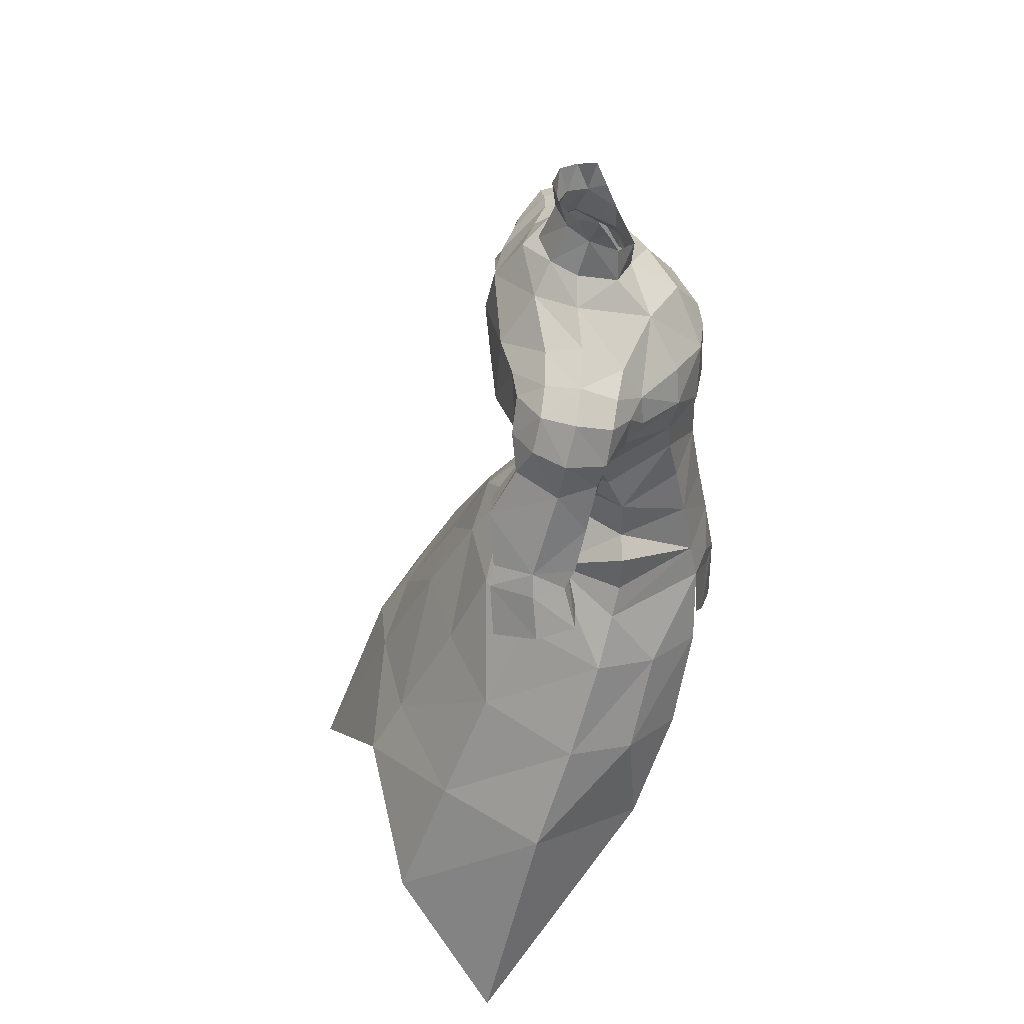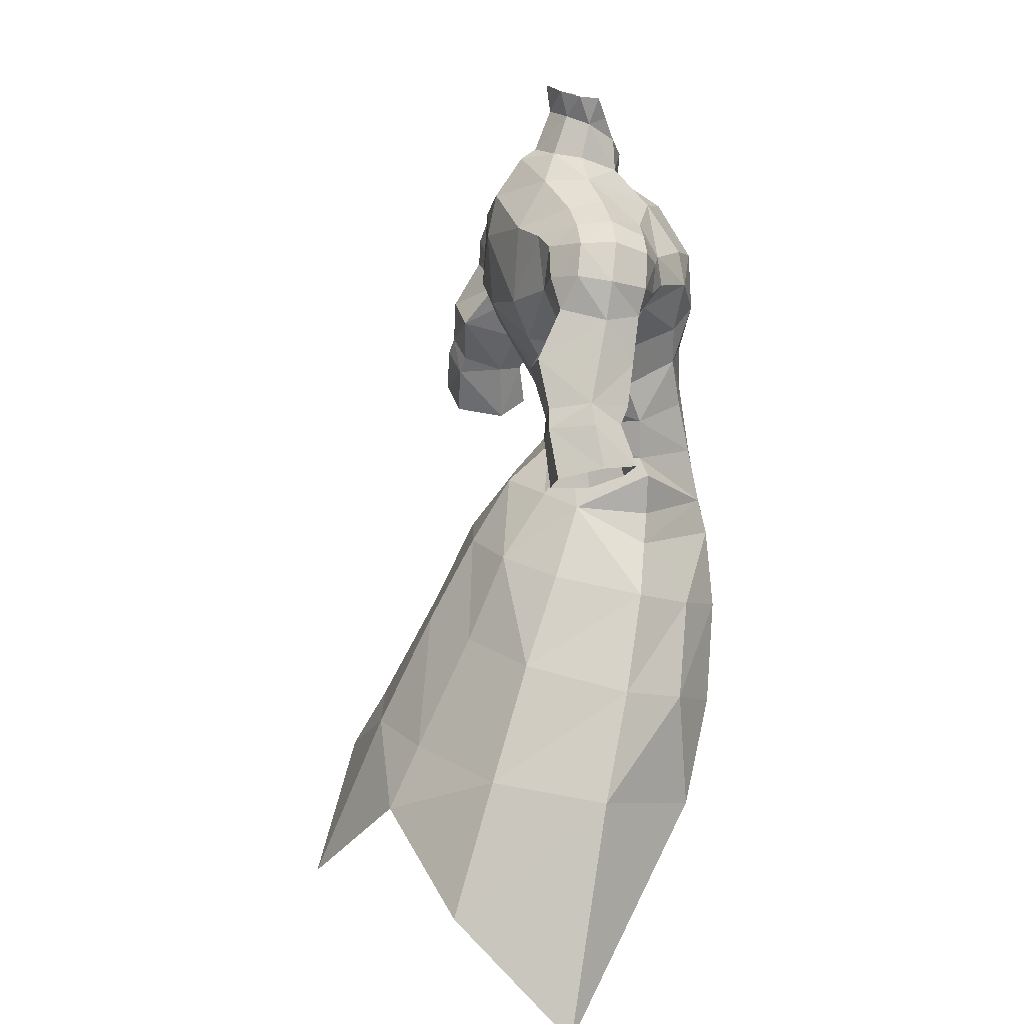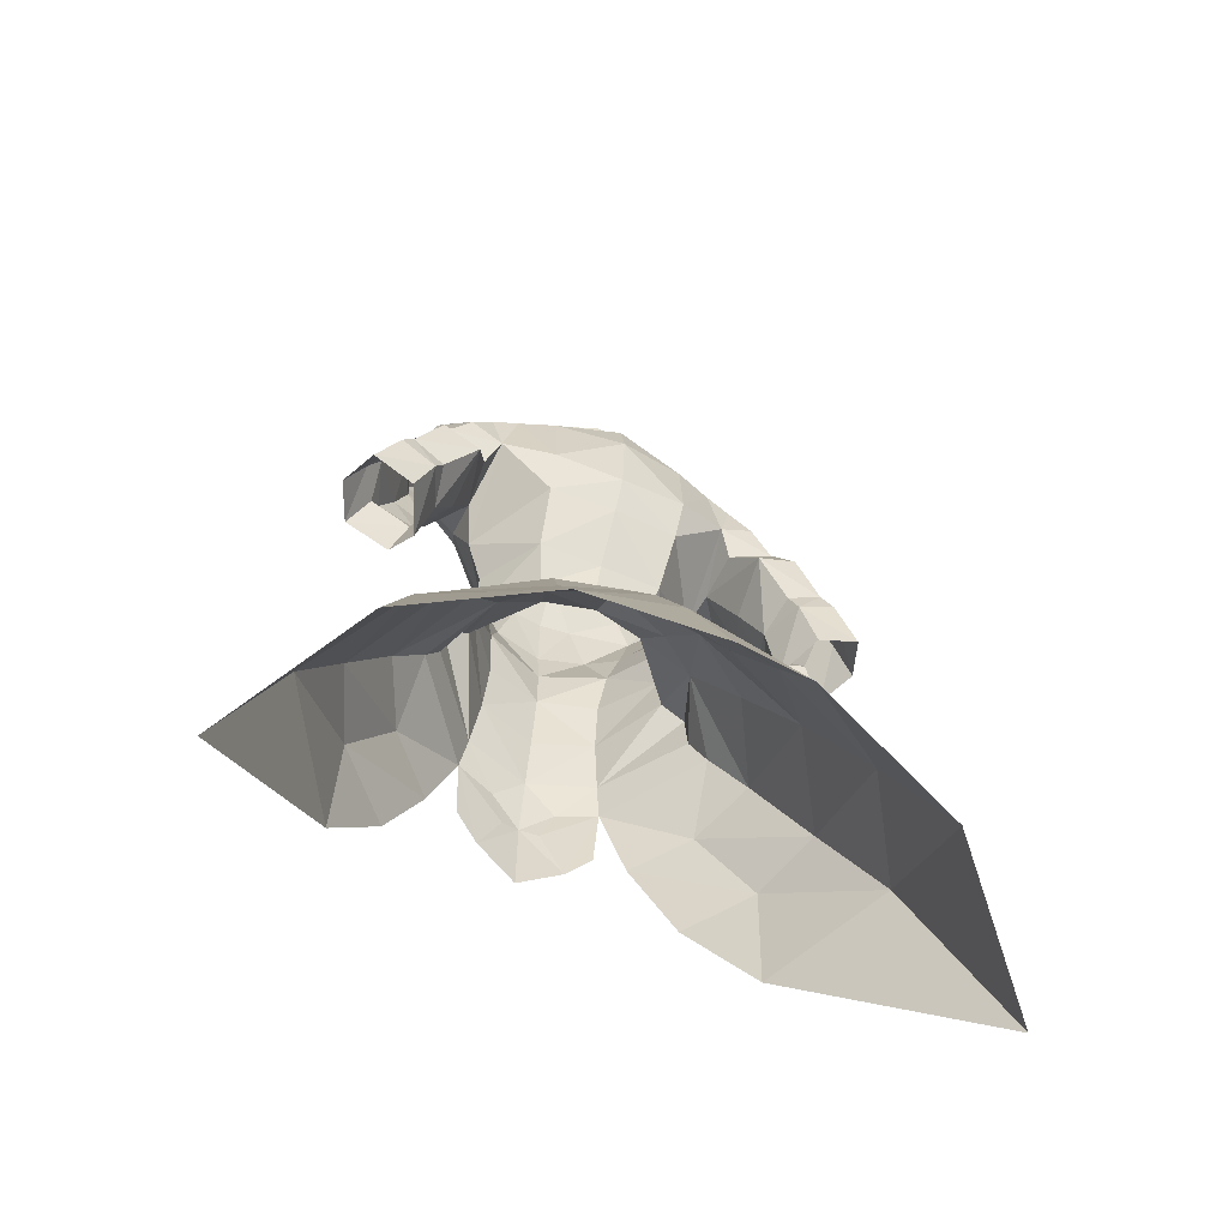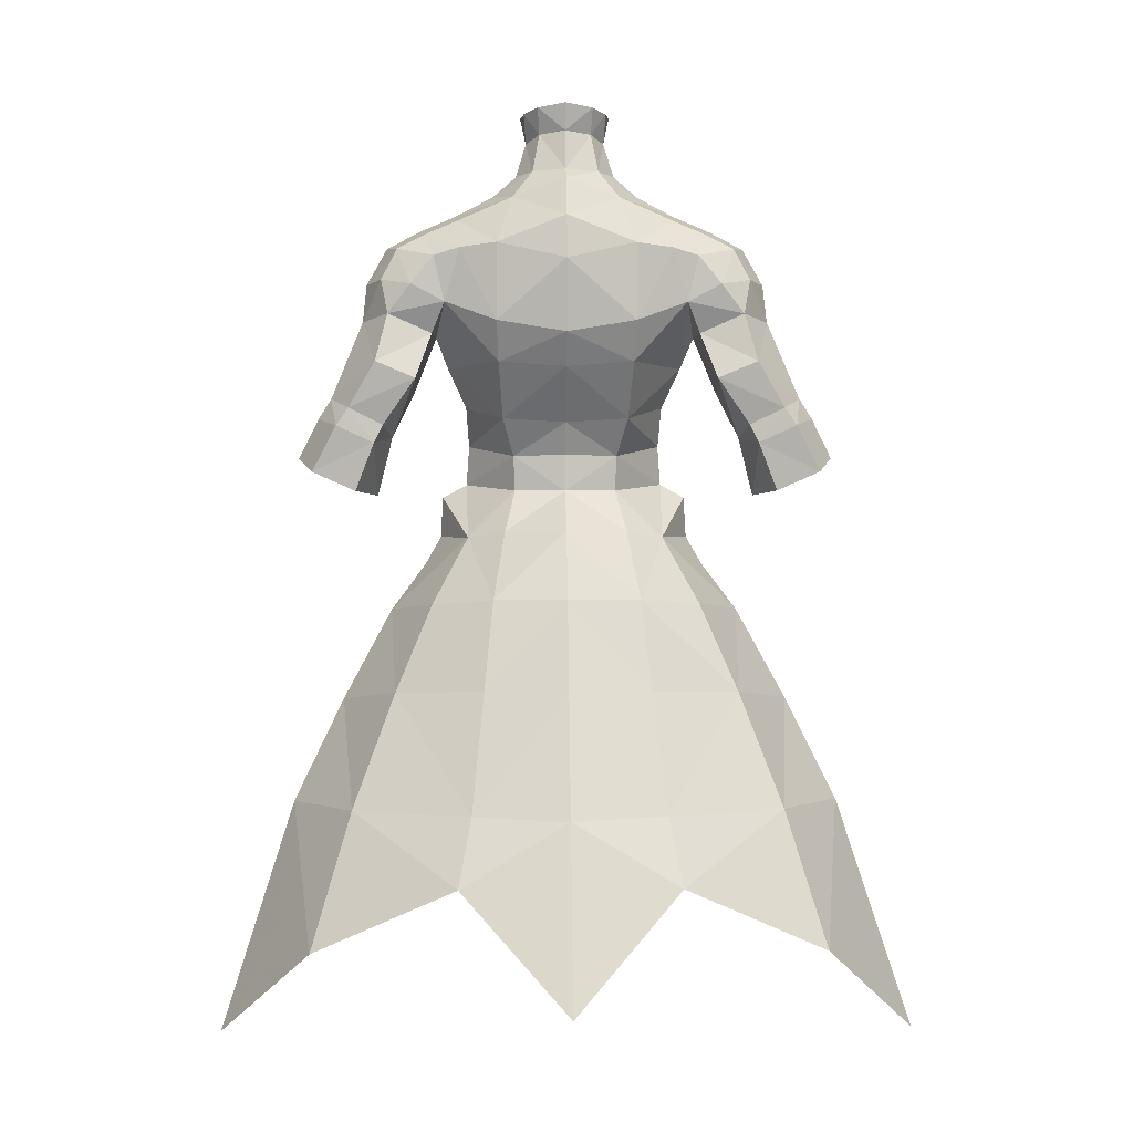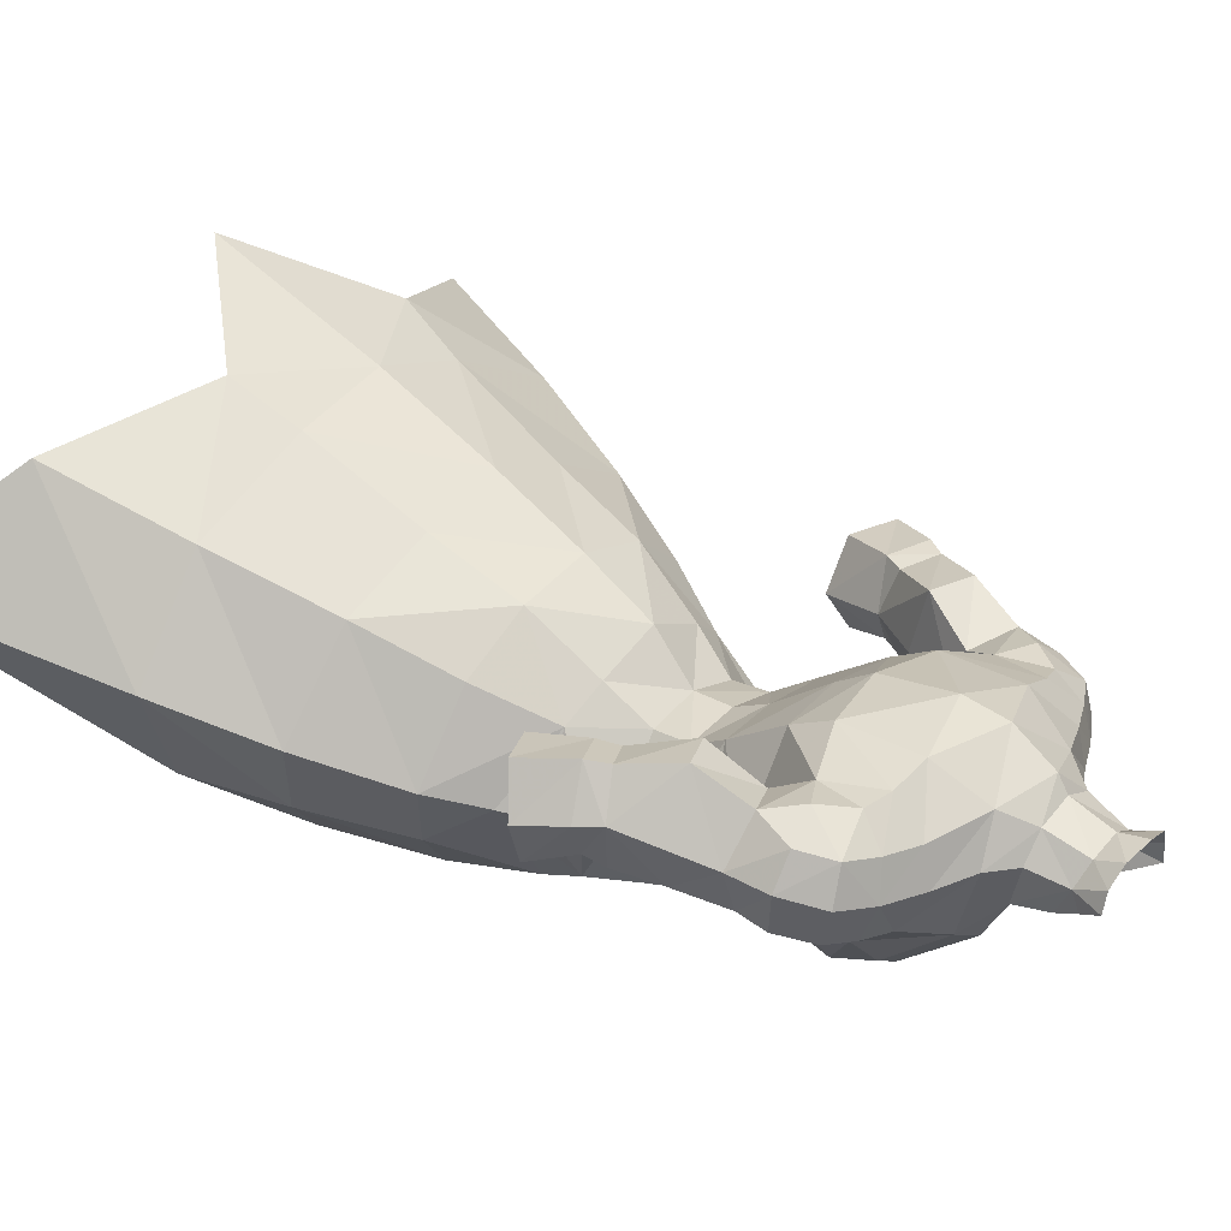
<metadata>
{"format":"obj","ext":"obj","renderer":"f3d","projection":"perspective","resolution":1024,"background":"white","views":[{"elev":47.6,"azim":-89.5,"up":"+Z"},{"elev":14.0,"azim":-104.1,"up":"+Z"},{"elev":-60.1,"azim":156.3,"up":"+Z"},{"elev":4.4,"azim":178.4,"up":"+Z"},{"elev":25.8,"azim":-53.3,"up":"+Y"}]}
</metadata>
<code>
g esp_armour_male_360002
v 6.656 -6.739 45.67
v 9.509 -5.463 39.34
v 13.24 -2.137 41.12
v 9.869 -3.628 46.9
v 5.391 11.17 43.98
v -0.06429 12.81 44.07
v -0.06428 9.596 49.79
v 4.792 8.488 49.7
v 11.82 0.3862 48.33
v 15.04 2.281 42.41
v 11.26 8.434 43.59
v 8.874 5.693 49.18
v -0.06428 -8.303 48.29
v -0.06428 -8.404 42.76
v 2.855 -7.637 44.34
v 1.19 -7.908 47.87
v 2.083 -7.624 50.16
v -0.06428 -7.557 52.54
v 4.011 5.243 54
v -0.06428 6.843 54.17
v 7.021 17.41 32.27
v -0.06429 16.65 36.43
v 6.179 15.1 36.49
v 13.99 11.52 36.29
v 18.28 4.642 35.76
v 6.508 3.539 53.5
v 4.75 -6.756 50.58
v 4.509 -7.056 46.02
v 13.39 -2.694 33.24
v 16.54 14.87 27.67
v 22.97 8.336 20.95
v 9.529 -0.5306 51.37
v 4.384 -6.238 52.92
v 8.453 -0.9943 53.24
v -0.0643 21.66 25.02
v -6.784 -6.739 45.67
v -9.997 -3.628 46.9
v -13.37 -2.137 41.12
v -9.637 -5.463 39.35
v -5.52 11.17 43.98
v -4.921 8.488 49.7
v -11.95 0.3862 48.33
v -9.002 5.693 49.18
v -11.39 8.434 43.59
v -15.17 2.281 42.41
v -1.319 -7.908 47.87
v -2.983 -7.637 44.34
v -2.211 -7.624 50.16
v -4.139 5.243 54
v -7.149 17.41 32.27
v -6.308 15.1 36.49
v -14.12 11.52 36.29
v -18.41 4.642 35.76
v -6.637 3.539 53.5
v -4.878 -6.756 50.58
v -4.637 -7.056 46.02
v -13.52 -2.694 33.24
v -16.67 14.87 27.67
v -23.1 8.336 20.95
v -9.658 -0.5306 51.37
v -4.513 -6.238 52.92
v -8.581 -0.9943 53.24
f 1 2 3
f 3 4 1
f 5 6 7
f 7 8 5
f 9 10 11
f 11 12 9
f 10 9 4
f 4 3 10
f 11 5 8
f 8 12 11
f 13 14 15
f 15 16 13
f 16 17 13
f 13 17 18
f 19 8 20
f 21 22 23
f 11 24 23
f 23 5 11
f 24 11 10
f 10 25 24
f 23 6 5
f 26 12 8
f 24 21 23
f 27 15 28
f 3 2 29
f 26 9 12
f 25 30 24
f 25 3 29
f 29 31 25
f 25 31 30
f 25 10 3
f 27 17 16
f 19 26 8
f 27 4 32
f 32 4 9
f 27 1 4
f 33 27 32
f 26 34 32
f 17 27 33
f 33 32 34
f 27 16 15
f 26 32 9
f 21 35 22
f 24 30 21
f 20 8 7
f 6 23 22
f 17 33 18
f 36 37 38
f 38 39 36
f 40 41 7
f 7 6 40
f 42 43 44
f 44 45 42
f 45 38 37
f 37 42 45
f 44 43 41
f 41 40 44
f 13 46 47
f 47 14 13
f 46 13 48
f 13 18 48
f 49 20 41
f 50 51 22
f 44 40 51
f 51 52 44
f 52 53 45
f 45 44 52
f 51 40 6
f 54 41 43
f 52 51 50
f 55 56 47
f 38 57 39
f 54 43 42
f 53 52 58
f 53 57 38
f 57 53 59
f 53 58 59
f 53 38 45
f 55 46 48
f 49 41 54
f 55 60 37
f 60 42 37
f 55 37 36
f 61 60 55
f 54 60 62
f 48 61 55
f 61 62 60
f 55 47 46
f 54 42 60
f 50 22 35
f 52 50 58
f 20 7 41
f 6 22 51
f 48 18 61
g esp_armour_male_360002
v 5.833 -4.394 68.98
v 4.95 -3.952 65.69
v 8.644 -0.5294 67.91
v 8.071 -1.97 69.3
v 3.319 -2.39 74.33
v 2.57 -0.1725 76.78
v -0.06427 -1.156 75.92
v -0.06426 -4.289 73.86
v 4.139 4.38 61.55
v 6.656 0.01791 62.16
v 6.472 -1.046 59.48
v 3.43 3.025 58.99
v 4.141 -4.19 63.21
v 3.782 -4.84 60.01
v 2.693 2.446 81.91
v 2.556 1.733 80
v 1.659 3.092 80.5
v 1.775 3.59 82.25
v -0.06429 3.856 80.73
v -0.0643 4.089 82.56
v 7.213 2.133 75.15
v 7.135 4.433 74.7
v 3.488 5.155 76.23
v 4.796 2.414 76.39
v 7.353 -0.5612 73.43
v 9.594 -0.1611 72.9
v 9.769 2.188 74.06
v 7.213 2.133 75.15
v 7.135 4.433 74.7
v 9.276 4.476 73.8
v 8.708 6.238 72.33
v 6.994 6.559 72.84
v 7.641 -1.792 71.2
v 9.448 -1.065 71
v 3.228 2.437 77.74
v 2.128 4.149 77.98
v -0.0643 4.921 78.1
v 3.923 -5.556 56.58
v 6.657 -1.033 56.85
v 12.47 1.04 67.96
v 13.52 3.584 67.95
v 13.26 3.136 70.47
v 12.43 0.5341 69.79
v 11.94 2.509 72.88
v 11.36 0.1373 71.97
v 12.21 5.209 70.76
v 11.16 4.725 72.82
v 9.98 0.3766 67.51
v 9.729 -0.7918 69.04
v 7.865 0.7511 64.85
v 9.874 7.807 64.26
v 12.04 7.322 61.19
v 11.53 4.655 60.27
v 10.14 3.83 63.04
v 14.29 7.703 62.31
v 15.08 7.931 61.16
v 12.62 7.602 60.01
v 8.633 2.376 66.91
v 10.14 3.83 63.04
v 11.11 1.533 63.61
v 12.53 4.36 56.36
v 13.53 2.252 57.29
v 12.52 2.838 60.15
v 11.53 4.655 60.27
v 16.59 2.315 58.64
v 15.31 3.047 61.22
v 12.2 2.446 61.06
v 8.633 2.376 66.91
v 8.844 5.644 67.21
v 16.68 7.718 58.11
v 13.85 7.468 56.83
v 12.51 7.985 65.37
v 11.74 6.257 68.51
v 13.48 1.701 64.84
v 14.65 2.378 62.22
v -0.06428 4.522 61.3
v -0.06429 6.864 65.04
v 4.423 6.521 65.34
v 8.644 -0.5294 67.91
v 8.071 -1.97 69.3
v 3.159 -5.832 66.87
v -0.06428 -6.08 63.5
v -0.06428 -6.135 60.4
v 2.036 -5.955 70.5
v -0.06427 -6.368 66.28
v 3.328 3.062 56.65
v -0.06428 3.84 56.67
v -0.06428 3.661 59.1
v -0.06428 -6.828 56.28
v 2.056 -0.1748 78.82
v -0.06427 -1.312 77.65
v 4.011 5.243 54
v -0.06428 6.843 54.17
v -0.06428 3.84 56.67
v 3.328 3.062 56.65
v 4.54 7.319 73.14
v -0.06431 7.78 74.92
v -0.0643 5.947 77.48
v 2.128 4.149 77.98
v -0.06431 8.399 72.08
v 4.796 2.414 76.39
v 7.353 -0.5612 73.43
v 7.641 -1.792 71.2
v 4.94 -4.223 71.17
v 6.994 6.559 72.84
v 4.553 7.668 68.05
v 2.443 0.5046 80.37
v 2.936 1.16 81.77
v 7.213 2.133 75.15
v 7.985 6.399 69.28
v 7.985 6.399 69.28
v 8.633 2.376 66.91
v 10.21 6.532 70.46
v 3.228 2.437 77.74
v 15.56 5.16 62.84
v 17.74 4.87 58.87
v 16.42 5.113 61.51
v 12.53 4.36 56.36
v -0.06426 -6.208 70.55
v 6.508 3.539 53.5
v 6.657 -1.033 56.85
v 4.384 -6.238 52.92
v 8.299 -1.132 55.96
v -0.0643 4.921 78.1
v 3.923 -5.556 56.58
v 8.453 -0.9943 53.24
v -0.06428 -6.828 56.28
v -0.06428 -7.557 52.54
v -0.06431 8.063 67.3
v -5.962 -4.394 68.98
v -8.199 -1.97 69.3
v -8.773 -0.5295 67.91
v -5.078 -3.952 65.69
v -3.447 -2.39 74.33
v -2.698 -0.1725 76.78
v -4.268 4.38 61.55
v -3.558 3.025 58.99
v -6.6 -1.046 59.48
v -6.785 0.0179 62.16
v -4.269 -4.19 63.21
v -3.91 -4.84 60.01
v -2.822 2.446 81.91
v -1.903 3.59 82.25
v -1.788 3.092 80.5
v -2.684 1.733 80
v -7.342 2.133 75.15
v -4.925 2.414 76.39
v -3.616 5.155 76.23
v -7.264 4.433 74.7
v -7.482 -0.5612 73.43
v -7.342 2.133 75.15
v -9.897 2.188 74.06
v -9.722 -0.1612 72.9
v -7.264 4.433 74.7
v -9.404 4.476 73.8
v -7.122 6.559 72.84
v -8.836 6.238 72.33
v -9.577 -1.065 71
v -7.769 -1.792 71.2
v -2.257 4.149 77.98
v -3.356 2.437 77.74
v -6.785 -1.033 56.85
v -4.051 -5.556 56.58
v -12.6 1.04 67.96
v -12.56 0.5341 69.79
v -13.38 3.136 70.47
v -13.65 3.584 67.95
v -11.49 0.1373 71.97
v -12.06 2.509 72.88
v -11.29 4.725 72.82
v -12.34 5.209 70.76
v -10.11 0.3766 67.51
v -9.857 -0.7918 69.04
v -7.993 0.7511 64.85
v -10 7.807 64.26
v -10.27 3.83 63.04
v -11.66 4.655 60.27
v -12.17 7.322 61.19
v -14.42 7.703 62.31
v -12.75 7.602 60.01
v -15.21 7.931 61.16
v -8.762 2.376 66.91
v -11.24 1.533 63.61
v -10.27 3.83 63.04
v -12.66 4.36 56.36
v -11.66 4.655 60.27
v -12.65 2.838 60.15
v -13.65 2.252 57.29
v -15.43 3.047 61.22
v -16.72 2.315 58.64
v -12.33 2.446 61.06
v -8.762 2.376 66.91
v -8.972 5.644 67.21
v -13.98 7.468 56.83
v -16.81 7.718 58.11
v -12.64 7.985 65.37
v -11.87 6.257 68.51
v -13.61 1.701 64.84
v -14.78 2.378 62.22
v -4.551 6.521 65.34
v -8.773 -0.5295 67.91
v -8.199 -1.97 69.3
v -3.287 -5.832 66.87
v -2.165 -5.955 70.5
v -3.456 3.062 56.65
v -2.184 -0.1749 78.82
v -4.139 5.243 54
v -3.456 3.062 56.65
v -4.668 7.319 73.14
v -2.257 4.149 77.98
v -4.925 2.414 76.39
v -7.482 -0.5612 73.43
v -7.769 -1.792 71.2
v -5.068 -4.223 71.17
v -4.681 7.668 68.05
v -7.122 6.559 72.84
v -2.572 0.5046 80.37
v -3.065 1.16 81.77
v -7.342 2.133 75.15
v -8.113 6.399 69.28
v -8.113 6.399 69.28
v -8.762 2.376 66.91
v -10.34 6.532 70.46
v -3.356 2.437 77.74
v -15.69 5.16 62.84
v -16.55 5.113 61.51
v -17.87 4.87 58.87
v -12.66 4.36 56.36
v -6.637 3.539 53.5
v -6.785 -1.033 56.85
v -8.428 -1.132 55.96
v -4.513 -6.238 52.92
v -4.051 -5.556 56.58
v -8.581 -0.9943 53.24
f 63 64 65
f 65 66 63
f 67 68 69
f 69 70 67
f 71 72 73
f 73 74 71
f 75 76 73
f 73 72 75
f 77 78 79
f 79 80 77
f 81 82 80
f 80 79 81
f 83 84 85
f 85 86 83
f 87 88 89
f 89 90 87
f 91 90 89
f 89 92 91
f 92 93 94
f 94 91 92
f 88 87 95
f 95 96 88
f 78 97 98
f 98 79 78
f 99 81 79
f 79 98 99
f 73 76 100
f 100 101 73
f 102 103 104
f 104 105 102
f 105 104 106
f 106 107 105
f 104 108 109
f 109 106 104
f 110 102 105
f 105 111 110
f 109 92 89
f 89 106 109
f 89 88 107
f 107 106 89
f 72 112 64
f 64 75 72
f 113 114 115
f 115 116 113
f 117 118 119
f 119 114 117
f 120 121 122
f 122 110 120
f 123 124 125
f 125 126 123
f 125 124 127
f 127 128 125
f 129 122 121
f 121 126 129
f 130 131 113
f 113 116 130
f 119 118 132
f 132 133 119
f 134 113 131
f 131 135 134
f 136 122 129
f 129 137 136
f 71 138 139
f 139 140 71
f 71 140 112
f 112 72 71
f 102 110 122
f 122 136 102
f 141 110 111
f 111 142 141
f 143 144 75
f 75 145 76
f 143 146 147
f 146 67 70
f 74 148 149
f 149 150 74
f 145 151 100
f 100 76 145
f 68 152 153
f 153 69 68
f 154 155 156
f 156 157 154
f 74 138 71
f 85 158 159
f 160 161 85
f 159 158 162
f 163 67 164
f 64 143 75
f 161 86 85
f 64 63 143
f 165 166 63
f 158 167 168
f 85 84 158
f 101 74 73
f 166 146 63
f 169 152 78
f 78 170 169
f 78 77 170
f 164 171 163
f 93 172 94
f 173 174 112
f 165 63 66
f 97 68 163
f 165 164 67
f 67 166 165
f 152 68 78
f 67 146 166
f 103 108 104
f 175 108 135
f 175 109 108
f 93 175 172
f 109 93 92
f 105 107 96
f 176 86 161
f 142 111 96
f 96 107 88
f 95 142 96
f 78 68 97
f 128 177 137
f 125 137 129
f 115 114 119
f 177 118 117
f 136 103 102
f 129 126 125
f 127 178 179
f 135 103 134
f 179 178 118
f 118 178 132
f 119 133 180
f 134 117 113
f 128 137 125
f 128 179 177
f 179 118 177
f 119 180 115
f 128 127 179
f 101 148 74
f 173 112 140
f 175 135 172
f 109 175 93
f 130 172 131
f 131 172 135
f 103 135 108
f 117 114 113
f 112 65 64
f 112 174 65
f 110 141 120
f 111 105 96
f 136 177 103
f 103 177 134
f 136 137 177
f 177 117 134
f 63 146 143
f 75 144 145
f 143 147 144
f 163 68 67
f 85 159 160
f 74 150 138
f 147 146 181
f 181 146 70
f 157 182 154
f 183 184 185
f 157 183 182
f 160 186 161
f 183 187 184
f 184 188 185
f 182 185 188
f 183 185 182
f 84 167 158
f 187 189 190
f 190 184 187
f 140 139 191
f 191 168 140
f 173 140 168
f 158 168 162
f 168 191 162
f 167 173 168
f 192 193 194
f 194 195 192
f 196 70 69
f 69 197 196
f 198 199 200
f 200 201 198
f 202 201 200
f 200 203 202
f 204 205 206
f 206 207 204
f 81 206 205
f 205 82 81
f 208 209 210
f 210 211 208
f 212 213 214
f 214 215 212
f 216 217 214
f 214 213 216
f 217 216 218
f 218 219 217
f 215 220 221
f 221 212 215
f 207 206 222
f 222 223 207
f 99 222 206
f 206 81 99
f 200 224 225
f 225 203 200
f 226 227 228
f 228 229 226
f 227 230 231
f 231 228 227
f 228 231 232
f 232 233 228
f 234 235 227
f 227 226 234
f 232 231 214
f 214 217 232
f 214 231 230
f 230 215 214
f 201 202 195
f 195 236 201
f 237 238 239
f 239 240 237
f 241 240 242
f 242 243 241
f 244 234 245
f 245 246 244
f 247 248 249
f 249 250 247
f 249 251 252
f 252 250 249
f 253 248 246
f 246 245 253
f 254 238 237
f 237 255 254
f 242 256 257
f 257 243 242
f 258 259 255
f 255 237 258
f 260 261 253
f 253 245 260
f 198 262 139
f 139 138 198
f 198 201 236
f 236 262 198
f 226 260 245
f 245 234 226
f 263 264 235
f 235 234 263
f 265 202 144
f 202 203 145
f 265 147 266
f 266 70 196
f 199 150 149
f 149 267 199
f 145 203 225
f 225 151 145
f 197 69 153
f 153 268 197
f 269 270 156
f 156 155 269
f 199 198 138
f 210 159 271
f 160 210 272
f 159 162 271
f 273 274 196
f 195 202 265
f 272 210 209
f 195 265 192
f 275 192 276
f 271 277 278
f 210 271 211
f 224 200 199
f 276 192 266
f 279 207 268
f 207 279 280
f 207 280 204
f 274 273 281
f 219 218 282
f 283 236 284
f 275 193 192
f 223 273 197
f 275 196 274
f 196 275 276
f 268 207 197
f 196 276 266
f 229 228 233
f 285 259 233
f 285 233 232
f 219 282 285
f 232 217 219
f 227 220 230
f 286 272 209
f 264 220 235
f 220 215 230
f 221 220 264
f 207 223 197
f 251 261 287
f 249 253 261
f 239 242 240
f 287 241 243
f 260 226 229
f 253 249 248
f 252 288 289
f 259 258 229
f 288 243 289
f 243 257 289
f 242 290 256
f 258 237 241
f 251 249 261
f 251 287 288
f 288 287 243
f 242 239 290
f 251 288 252
f 224 199 267
f 283 262 236
f 285 282 259
f 232 219 285
f 254 255 282
f 255 259 282
f 229 233 259
f 241 237 240
f 236 195 194
f 236 194 284
f 234 244 263
f 235 220 227
f 260 229 287
f 229 258 287
f 260 287 261
f 287 258 241
f 192 265 266
f 202 145 144
f 265 144 147
f 273 196 197
f 210 160 159
f 199 138 150
f 147 181 266
f 181 70 266
f 270 269 291
f 292 293 294
f 270 291 292
f 160 272 186
f 292 294 295
f 294 293 296
f 291 296 293
f 292 291 293
f 211 271 278
f 295 294 190
f 190 189 295
f 262 277 191
f 191 139 262
f 283 277 262
f 271 162 277
f 277 162 191
f 278 277 283

</code>
